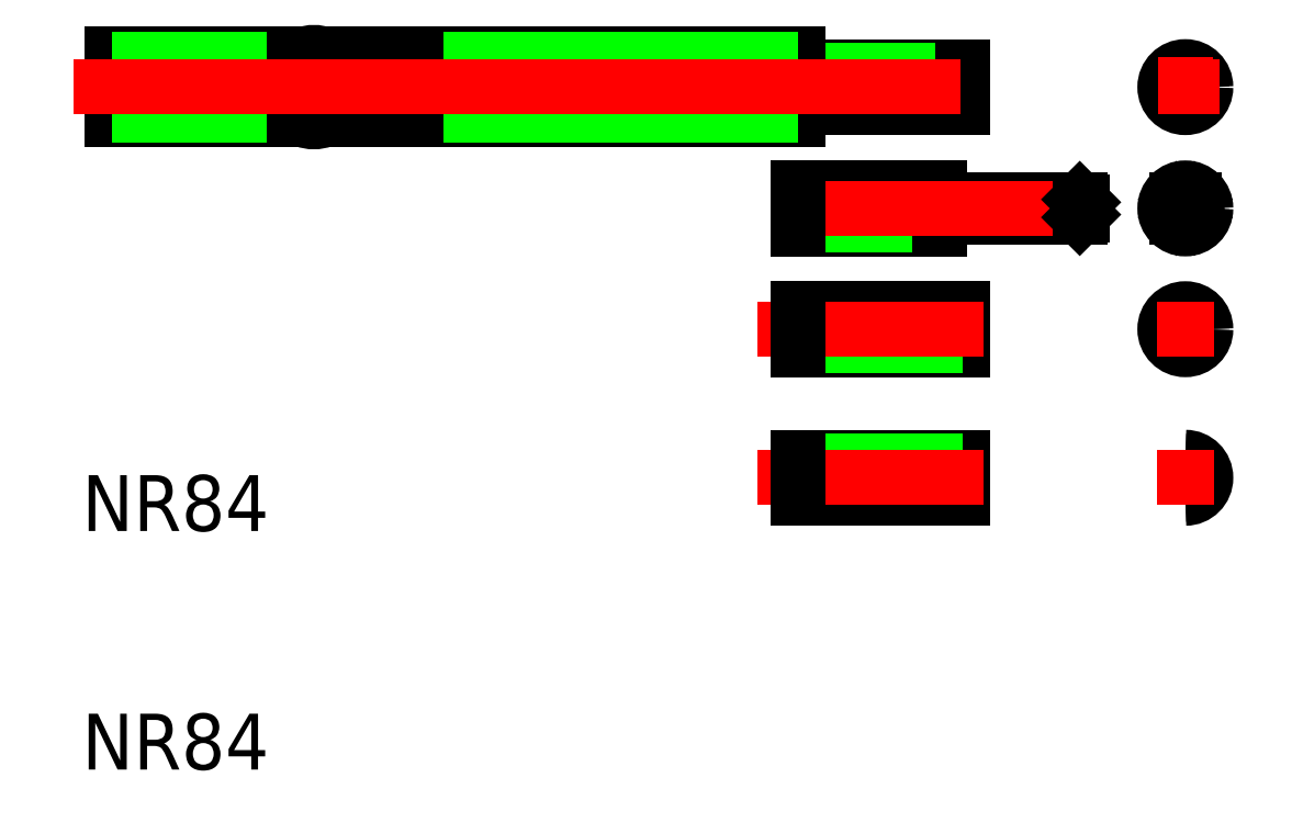
<metadata>
{"format":"dxf","ext":"dxf","renderer":"ezdxf+matplotlib","layout":"modelspace","background":"white","min_lineweight":24,"dpi":150}
</metadata>
<code>
0
SECTION
2
ENTITIES
0
CIRCLE
8
0
10
249.5
20
73.81
30
0
40
0.595
0
CIRCLE
8
0
10
249.5
20
73.81
30
0
40
0.735
0
CIRCLE
8
0
10
249.5
20
65.14
30
0
40
0.595
0
CIRCLE
8
0
10
249.5
20
65.14
30
0
40
0.735
0
ARC
8
0
10
249.5
20
59.82
30
0
40
0.595
50
270
51
90
0
ARC
8
0
10
249.5
20
59.82
30
0
40
0.735
50
270
51
90
0
LINE
8
CENTER
10
249.5
20
74.89
30
0
11
249.5
21
72.83
31
0
0
LINE
8
0
10
235.6
20
74.55
30
0
11
241.5
21
74.55
31
0
0
LINE
8
0
10
241.5
20
74.41
30
0
11
235.6
21
74.41
31
0
0
LINE
8
0
10
241.5
20
73.22
30
0
11
235.6
21
73.22
31
0
0
LINE
8
0
10
245.8
20
69.69
30
0
11
245.8
21
69.25
31
0
0
LINE
8
0
10
235.6
20
68.73
30
0
11
240.7
21
68.73
31
0
0
LINE
8
0
10
240.7
20
68.87
30
0
11
235.6
21
68.87
31
0
0
LINE
8
0
10
240.7
20
70.06
30
0
11
235.6
21
70.06
31
0
0
LINE
8
0
10
235.6
20
70.2
30
0
11
240.7
21
70.2
31
0
0
LINE
8
0
10
240.7
20
70.2
30
0
11
240.7
21
68.73
31
0
0
ARC
8
0
10
240.7
20
69.47
30
0
40
0.32
50
90
51
270
0
LINE
8
0
10
235.6
20
73.08
30
0
11
241.5
21
73.08
31
0
0
LINE
8
0
10
245.7
20
69.79
30
0
11
240.7
21
69.79
31
0
0
LINE
8
0
10
245.7
20
69.15
30
0
11
240.7
21
69.15
31
0
0
LINE
8
0
10
235.6
20
72.63
30
0
11
235.6
21
74.99
31
0
0
LINE
8
0
10
241.5
20
74.55
30
0
11
241.5
21
73.08
31
0
0
LINE
8
0
10
241.5
20
65.88
30
0
11
241.5
21
64.41
31
0
0
LINE
8
0
10
235.6
20
64.41
30
0
11
241.5
21
64.41
31
0
0
LINE
8
0
10
241.5
20
64.55
30
0
11
235.6
21
64.55
31
0
0
LINE
8
0
10
241.5
20
65.74
30
0
11
235.6
21
65.74
31
0
0
LINE
8
0
10
235.6
20
65.88
30
0
11
241.5
21
65.88
31
0
0
LINE
8
0
10
241.5
20
60.55
30
0
11
241.5
21
59.08
31
0
0
ARC
8
0
10
238.1
20
59.82
30
0
40
0.595
50
90
51
270
0
LINE
8
0
10
235.6
20
60.55
30
0
11
241.5
21
60.55
31
0
0
LINE
8
0
10
241.5
20
60.41
30
0
11
235.6
21
60.41
31
0
0
LINE
8
0
10
241.5
20
59.22
30
0
11
235.6
21
59.22
31
0
0
LINE
8
0
10
235.6
20
59.08
30
0
11
241.5
21
59.08
31
0
0
LINE
8
0
10
218.6
20
72.63
30
0
11
218.6
21
74.99
31
0
0
LINE
8
0
10
217.9
20
74.99
30
0
11
211
21
74.99
31
0
0
LINE
8
0
10
211
20
72.63
30
0
11
217.9
21
72.63
31
0
0
LINE
8
0
10
217.9
20
74.99
30
0
11
217.9
21
72.63
31
0
0
LINE
8
0
10
211
20
74.99
30
0
11
211
21
72.63
31
0
0
ARC
8
0
10
218.3
20
73.54
30
0
40
0.9748
50
249
51
291
0
ARC
8
0
10
218.3
20
74.08
30
0
40
0.9748
50
68.96
51
111
0
POLYLINE
8
0
66
     1
10
0
20
0
30
0
0
VERTEX
8
0
10
235.6
20
74.99
30
0
0
VERTEX
8
0
10
218.6
20
74.99
30
0
0
SEQEND
8
0
0
POLYLINE
8
0
66
     1
10
0
20
0
30
0
0
VERTEX
8
0
10
218.6
20
72.63
30
0
0
VERTEX
8
0
10
235.6
20
72.63
30
0
0
SEQEND
8
0
0
LINE
8
0
10
235.6
20
74.81
30
0
11
211
21
74.81
31
0
0
LINE
8
0
10
235.6
20
72.81
30
0
11
211
21
72.81
31
0
0
LINE
8
CENTER
10
242.3
20
59.82
30
0
11
234.2
21
59.82
31
0
0
LINE
8
CENTER
10
242.3
20
65.14
30
0
11
234.2
21
65.14
31
0
0
LINE
8
CENTER
10
246.5
20
69.47
30
0
11
234.6
21
69.47
31
0
0
TEXT
8
0
10
210
20
57.91
30
0
40
2
1
NR84
0
TEXT
8
0
10
210
20
49.36
30
0
40
2
1
NR84
0
LINE
8
CENTER
10
209.7
20
73.81
30
0
11
242.1
21
73.81
31
0
0
LINE
8
CENTER
10
248.5
20
73.81
30
0
11
250.7
21
73.81
31
0
0
LINE
8
CENTER
10
248.5
20
65.14
30
0
11
250.5
21
65.14
31
0
0
LINE
8
CENTER
10
249.5
20
66.12
30
0
11
249.5
21
64.2
31
0
0
LINE
8
CENTER
10
249.5
20
60.79
30
0
11
249.5
21
58.88
31
0
0
LINE
8
CENTER
10
248.5
20
59.82
30
0
11
250.5
21
59.82
31
0
0
LINE
8
0
10
245.7
20
69.15
30
0
11
245.8
21
69.25
31
0
0
LINE
8
0
10
245.8
20
69.69
30
0
11
245.7
21
69.79
31
0
0
LINE
8
0
10
245.7
20
69.79
30
0
11
245.7
21
69.15
31
0
0
LINE
8
CENTER
10
248.5
20
69.47
30
0
11
250.7
21
69.47
31
0
0
LINE
8
CENTER
10
249.5
20
70.55
30
0
11
249.5
21
68.49
31
0
0
CIRCLE
8
0
10
249.5
20
69.47
30
0
40
0.735
0
CIRCLE
8
0
10
249.5
20
69.47
30
0
40
0.595
0
POLYLINE
8
0
66
     1
10
0
20
0
30
0
70
     1
0
VERTEX
8
0
10
249.8
20
69.15
30
0
0
VERTEX
8
0
10
249.8
20
69.79
30
0
0
VERTEX
8
0
10
249.2
20
69.79
30
0
0
VERTEX
8
0
10
249.2
20
69.15
30
0
0
SEQEND
8
0
0
POLYLINE
8
0
66
     1
10
0
20
0
30
0
70
     1
0
VERTEX
8
0
10
249.7
20
69.25
30
0
0
VERTEX
8
0
10
249.7
20
69.69
30
0
0
VERTEX
8
0
10
249.3
20
69.69
30
0
0
VERTEX
8
0
10
249.3
20
69.25
30
0
0
SEQEND
8
0
0
LINE
8
0
10
249.8
20
69.79
30
0
11
249.7
21
69.69
31
0
0
LINE
8
0
10
249.7
20
69.25
30
0
11
249.8
21
69.15
31
0
0
LINE
8
0
10
249.3
20
69.25
30
0
11
249.2
21
69.15
31
0
0
LINE
8
0
10
249.3
20
69.69
30
0
11
249.2
21
69.79
31
0
0
LINE
8
0
10
235.6
20
70.2
30
0
11
235.6
21
68.73
31
0
0
LINE
8
0
10
235.6
20
65.88
30
0
11
235.6
21
64.41
31
0
0
LINE
8
0
10
235.6
20
60.55
30
0
11
235.6
21
59.08
31
0
0
ENDSEC
0
EOF

</code>
